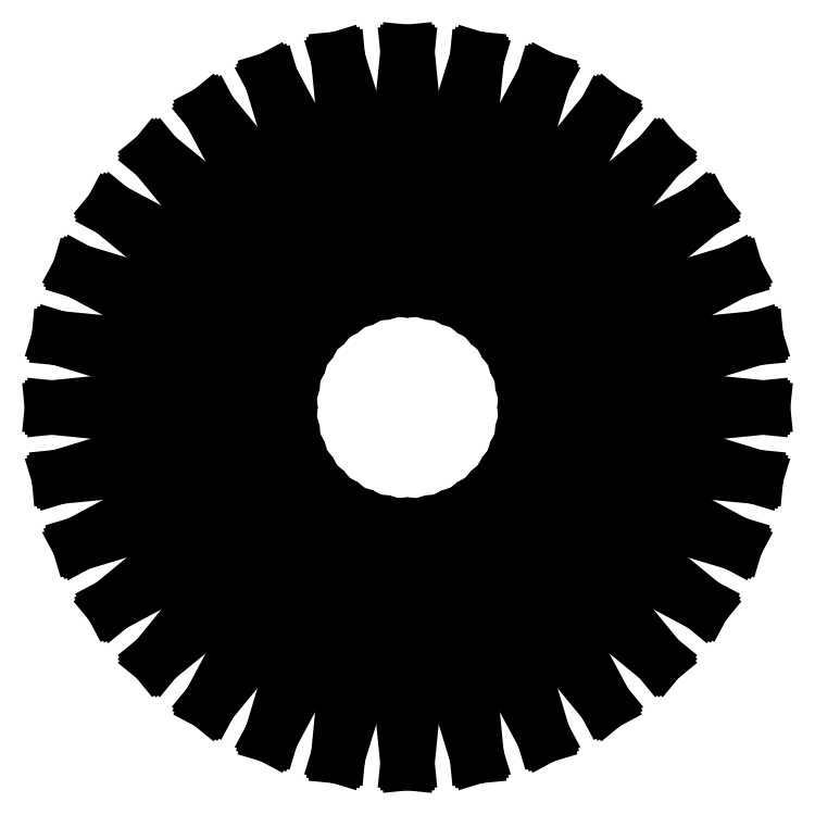
<metadata>
{"format":"dxf","ext":"dxf","renderer":"ezdxf+matplotlib","layout":"modelspace","background":"white","min_lineweight":24,"dpi":150}
</metadata>
<code>
0
SECTION
2
ENTITIES
0
LINE
8
0
10
2343
20
1281
30
0
11
2344
21
1274
31
0
0
LINE
8
0
10
2347
20
1280
30
0
11
2344
21
1274
31
0
0
LINE
8
0
10
2347
20
1280
30
0
11
2345
21
1274
31
0
0
LINE
8
0
10
2350
20
1278
30
0
11
2345
21
1274
31
0
0
LINE
8
0
10
2350
20
1278
30
0
11
2346
21
1273
31
0
0
LINE
8
0
10
2352
20
1275
30
0
11
2346
21
1273
31
0
0
LINE
8
0
10
2352
20
1275
30
0
11
2347
21
1272
31
0
0
LINE
8
0
10
2353
20
1271
30
0
11
2347
21
1272
31
0
0
LINE
8
0
10
2343
20
1281
30
0
11
2343
21
1274
31
0
0
LINE
8
0
10
2339
20
1280
30
0
11
2343
21
1274
31
0
0
LINE
8
0
10
2339
20
1280
30
0
11
2341
21
1274
31
0
0
LINE
8
0
10
2336
20
1278
30
0
11
2341
21
1274
31
0
0
LINE
8
0
10
2336
20
1278
30
0
11
2340
21
1273
31
0
0
LINE
8
0
10
2334
20
1275
30
0
11
2340
21
1273
31
0
0
LINE
8
0
10
2334
20
1275
30
0
11
2340
21
1272
31
0
0
LINE
8
0
10
2333
20
1271
30
0
11
2340
21
1272
31
0
0
LINE
8
0
10
2343
20
1261
30
0
11
2344
21
1268
31
0
0
LINE
8
0
10
2347
20
1262
30
0
11
2344
21
1268
31
0
0
LINE
8
0
10
2347
20
1262
30
0
11
2345
21
1268
31
0
0
LINE
8
0
10
2350
20
1264
30
0
11
2345
21
1268
31
0
0
LINE
8
0
10
2350
20
1264
30
0
11
2346
21
1269
31
0
0
LINE
8
0
10
2352
20
1267
30
0
11
2346
21
1269
31
0
0
LINE
8
0
10
2352
20
1267
30
0
11
2347
21
1270
31
0
0
LINE
8
0
10
2353
20
1271
30
0
11
2347
21
1270
31
0
0
LINE
8
0
10
2343
20
1261
30
0
11
2343
21
1268
31
0
0
LINE
8
0
10
2339
20
1262
30
0
11
2343
21
1268
31
0
0
LINE
8
0
10
2339
20
1262
30
0
11
2341
21
1268
31
0
0
LINE
8
0
10
2336
20
1264
30
0
11
2341
21
1268
31
0
0
LINE
8
0
10
2336
20
1264
30
0
11
2340
21
1269
31
0
0
LINE
8
0
10
2334
20
1267
30
0
11
2340
21
1270
31
0
0
LINE
8
0
10
2333
20
1271
30
0
11
2340
21
1270
31
0
0
LINE
8
0
10
2334
20
1267
30
0
11
2340
21
1269
31
0
0
LINE
8
0
10
2341
20
1281
30
0
11
2343
21
1275
31
0
0
LINE
8
0
10
2345
20
1281
30
0
11
2343
21
1275
31
0
0
LINE
8
0
10
2345
20
1281
30
0
11
2344
21
1274
31
0
0
LINE
8
0
10
2349
20
1279
30
0
11
2344
21
1274
31
0
0
LINE
8
0
10
2349
20
1279
30
0
11
2346
21
1274
31
0
0
LINE
8
0
10
2351
20
1277
30
0
11
2346
21
1274
31
0
0
LINE
8
0
10
2351
20
1277
30
0
11
2346
21
1272
31
0
0
LINE
8
0
10
2353
20
1273
30
0
11
2346
21
1272
31
0
0
LINE
8
0
10
2341
20
1281
30
0
11
2342
21
1274
31
0
0
LINE
8
0
10
2338
20
1279
30
0
11
2342
21
1274
31
0
0
LINE
8
0
10
2338
20
1279
30
0
11
2341
21
1274
31
0
0
LINE
8
0
10
2335
20
1277
30
0
11
2341
21
1274
31
0
0
LINE
8
0
10
2335
20
1277
30
0
11
2340
21
1272
31
0
0
LINE
8
0
10
2333
20
1273
30
0
11
2340
21
1272
31
0
0
LINE
8
0
10
2333
20
1273
30
0
11
2340
21
1271
31
0
0
LINE
8
0
10
2333
20
1269
30
0
11
2340
21
1271
31
0
0
LINE
8
0
10
2345
20
1261
30
0
11
2344
21
1268
31
0
0
LINE
8
0
10
2349
20
1263
30
0
11
2344
21
1268
31
0
0
LINE
8
0
10
2349
20
1263
30
0
11
2346
21
1269
31
0
0
LINE
8
0
10
2351
20
1266
30
0
11
2346
21
1269
31
0
0
LINE
8
0
10
2351
20
1266
30
0
11
2346
21
1270
31
0
0
LINE
8
0
10
2353
20
1269
30
0
11
2346
21
1270
31
0
0
LINE
8
0
10
2353
20
1269
30
0
11
2347
21
1271
31
0
0
LINE
8
0
10
2353
20
1273
30
0
11
2347
21
1271
31
0
0
LINE
8
0
10
2345
20
1261
30
0
11
2343
21
1268
31
0
0
LINE
8
0
10
2341
20
1261
30
0
11
2343
21
1268
31
0
0
LINE
8
0
10
2341
20
1261
30
0
11
2342
21
1268
31
0
0
LINE
8
0
10
2338
20
1263
30
0
11
2342
21
1268
31
0
0
LINE
8
0
10
2338
20
1263
30
0
11
2341
21
1269
31
0
0
LINE
8
0
10
2335
20
1266
30
0
11
2340
21
1270
31
0
0
LINE
8
0
10
2333
20
1269
30
0
11
2340
21
1270
31
0
0
LINE
8
0
10
2335
20
1266
30
0
11
2341
21
1269
31
0
0
LINE
8
0
10
2344
20
1268
30
0
11
2345
21
1261
31
0
0
LINE
8
0
10
2344
20
1268
30
0
11
2347
21
1262
31
0
0
LINE
8
0
10
2345
20
1268
30
0
11
2349
21
1263
31
0
0
LINE
8
0
10
2346
20
1269
30
0
11
2350
21
1264
31
0
0
LINE
8
0
10
2346
20
1269
30
0
11
2351
21
1266
31
0
0
LINE
8
0
10
2346
20
1270
30
0
11
2352
21
1267
31
0
0
LINE
8
0
10
2347
20
1270
30
0
11
2353
21
1269
31
0
0
LINE
8
0
10
2347
20
1271
30
0
11
2353
21
1271
31
0
0
LINE
8
0
10
2347
20
1272
30
0
11
2353
21
1273
31
0
0
LINE
8
0
10
2346
20
1272
30
0
11
2352
21
1275
31
0
0
LINE
8
0
10
2346
20
1273
30
0
11
2351
21
1277
31
0
0
LINE
8
0
10
2346
20
1274
30
0
11
2350
21
1278
31
0
0
LINE
8
0
10
2345
20
1274
30
0
11
2349
21
1279
31
0
0
LINE
8
0
10
2344
20
1274
30
0
11
2347
21
1280
31
0
0
LINE
8
0
10
2344
20
1274
30
0
11
2345
21
1281
31
0
0
LINE
8
0
10
2343
20
1275
30
0
11
2343
21
1281
31
0
0
LINE
8
0
10
2343
20
1274
30
0
11
2341
21
1281
31
0
0
LINE
8
0
10
2342
20
1274
30
0
11
2339
21
1280
31
0
0
LINE
8
0
10
2341
20
1274
30
0
11
2338
21
1279
31
0
0
LINE
8
0
10
2341
20
1274
30
0
11
2336
21
1278
31
0
0
LINE
8
0
10
2340
20
1273
30
0
11
2335
21
1277
31
0
0
LINE
8
0
10
2340
20
1272
30
0
11
2334
21
1275
31
0
0
LINE
8
0
10
2340
20
1272
30
0
11
2333
21
1273
31
0
0
LINE
8
0
10
2340
20
1271
30
0
11
2333
21
1271
31
0
0
LINE
8
0
10
2340
20
1270
30
0
11
2333
21
1269
31
0
0
LINE
8
0
10
2340
20
1270
30
0
11
2334
21
1267
31
0
0
LINE
8
0
10
2340
20
1269
30
0
11
2335
21
1266
31
0
0
LINE
8
0
10
2341
20
1269
30
0
11
2336
21
1264
31
0
0
LINE
8
0
10
2341
20
1268
30
0
11
2338
21
1263
31
0
0
LINE
8
0
10
2342
20
1268
30
0
11
2339
21
1262
31
0
0
LINE
8
0
10
2343
20
1268
30
0
11
2341
21
1261
31
0
0
LINE
8
0
10
2343
20
1268
30
0
11
2343
21
1261
31
0
0
ENDSEC
0
EOF

</code>
